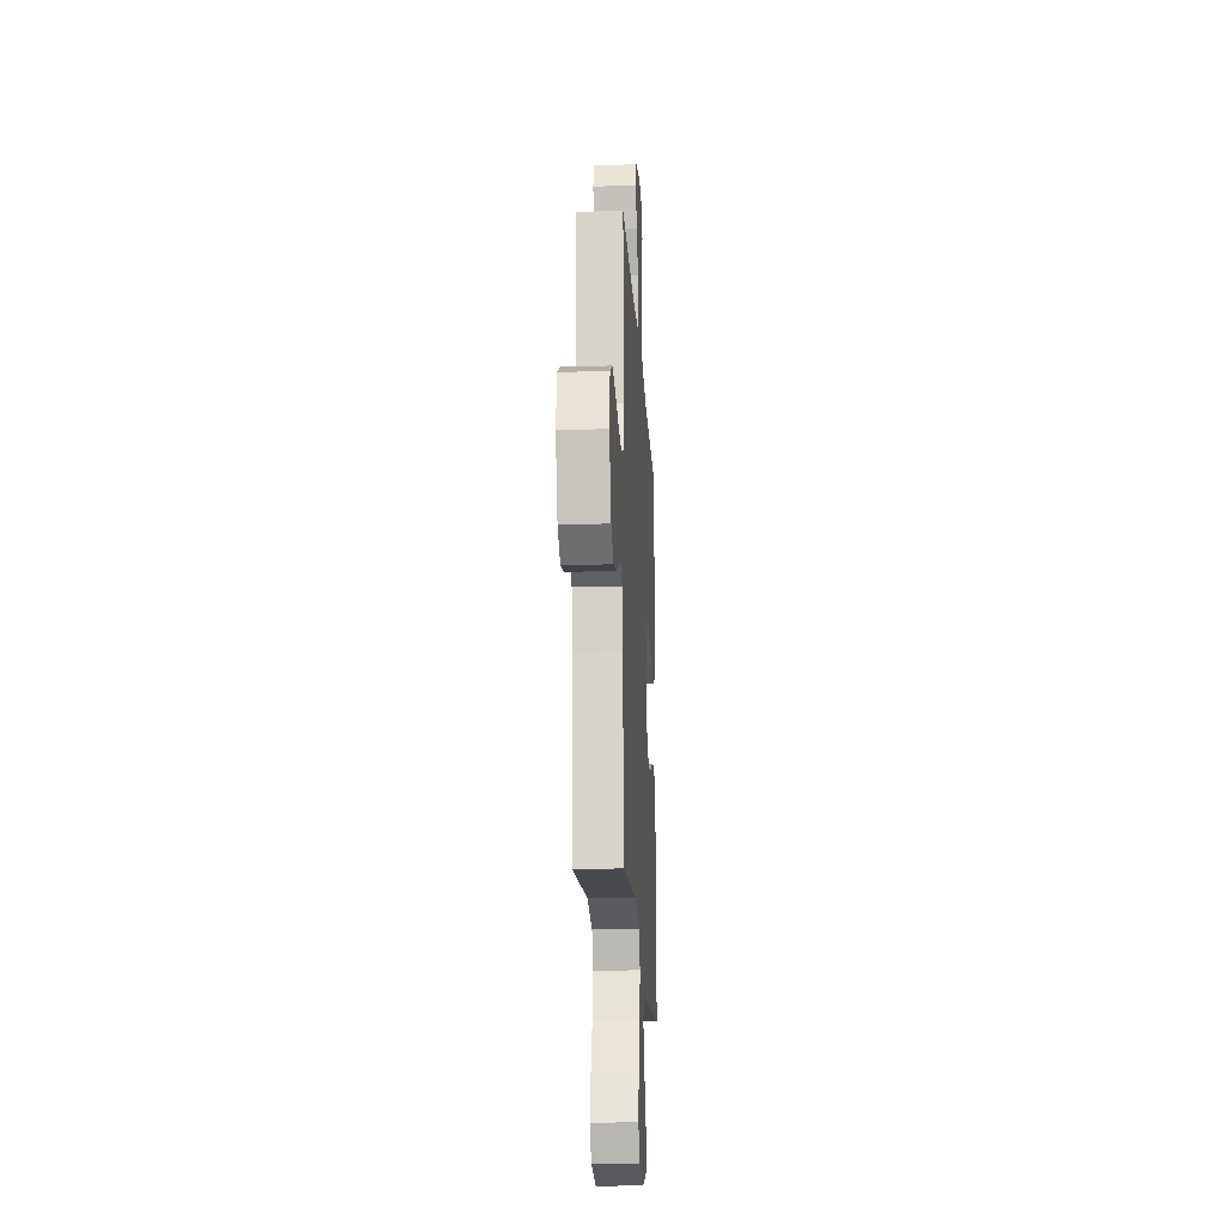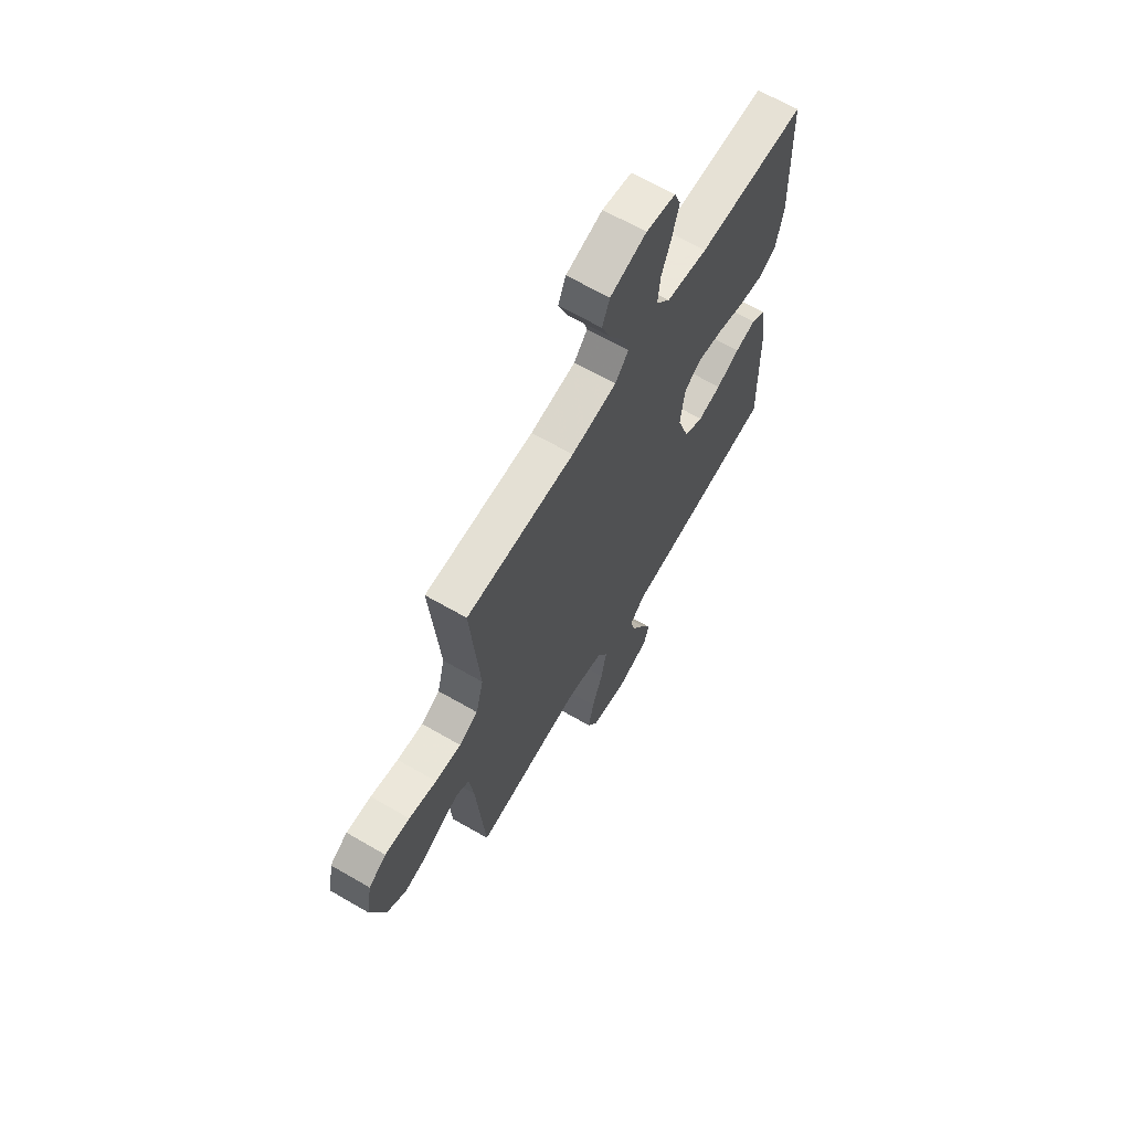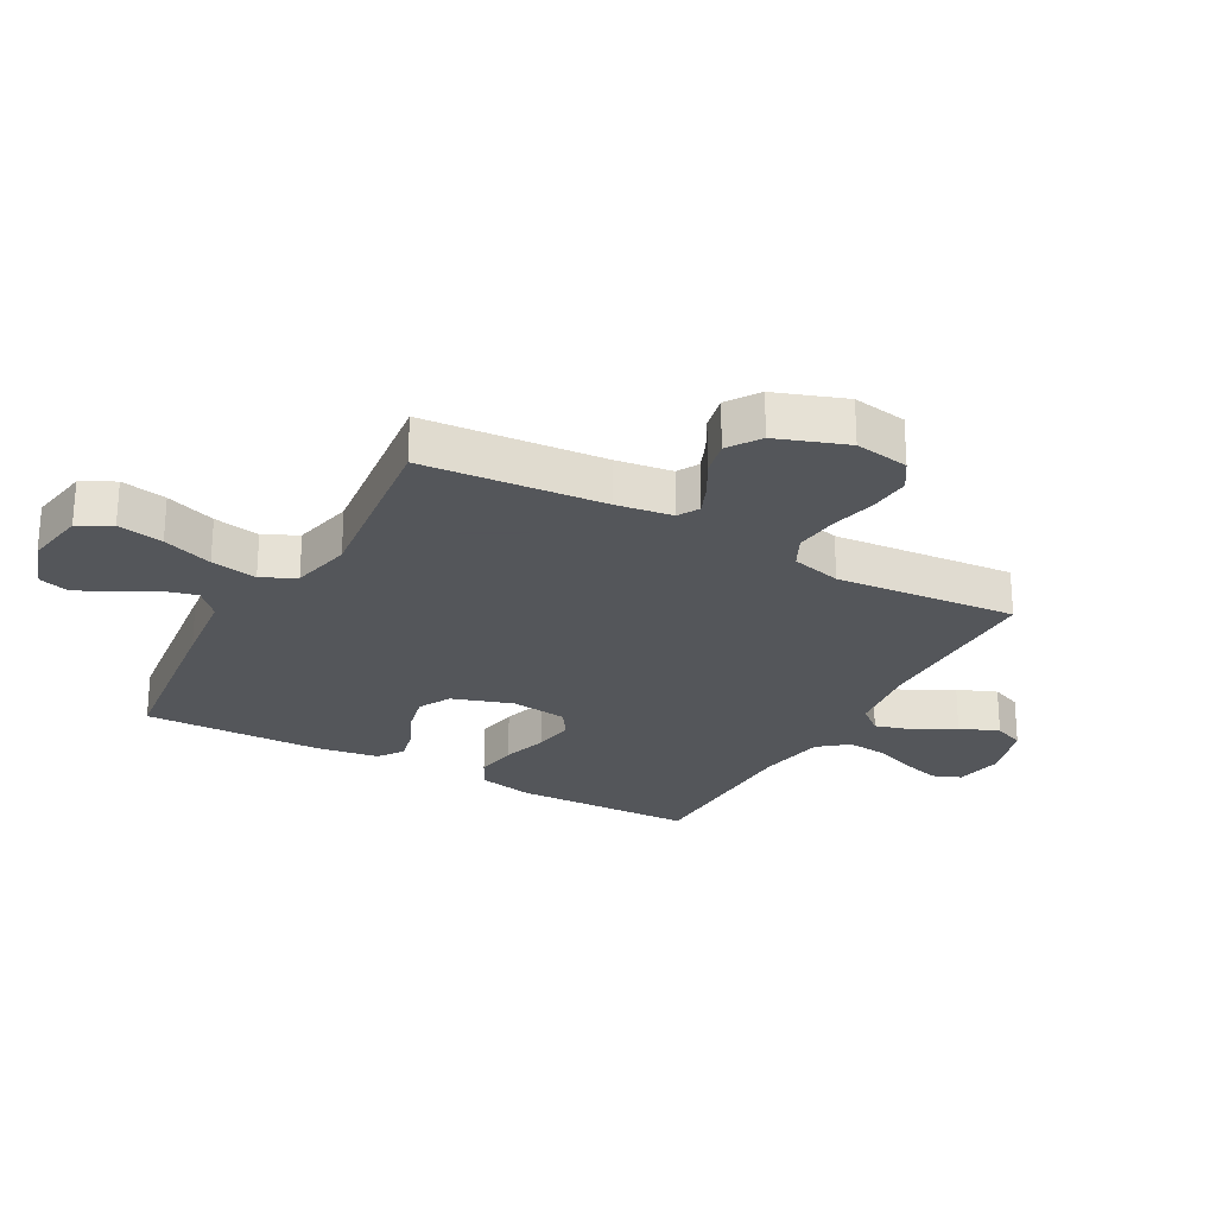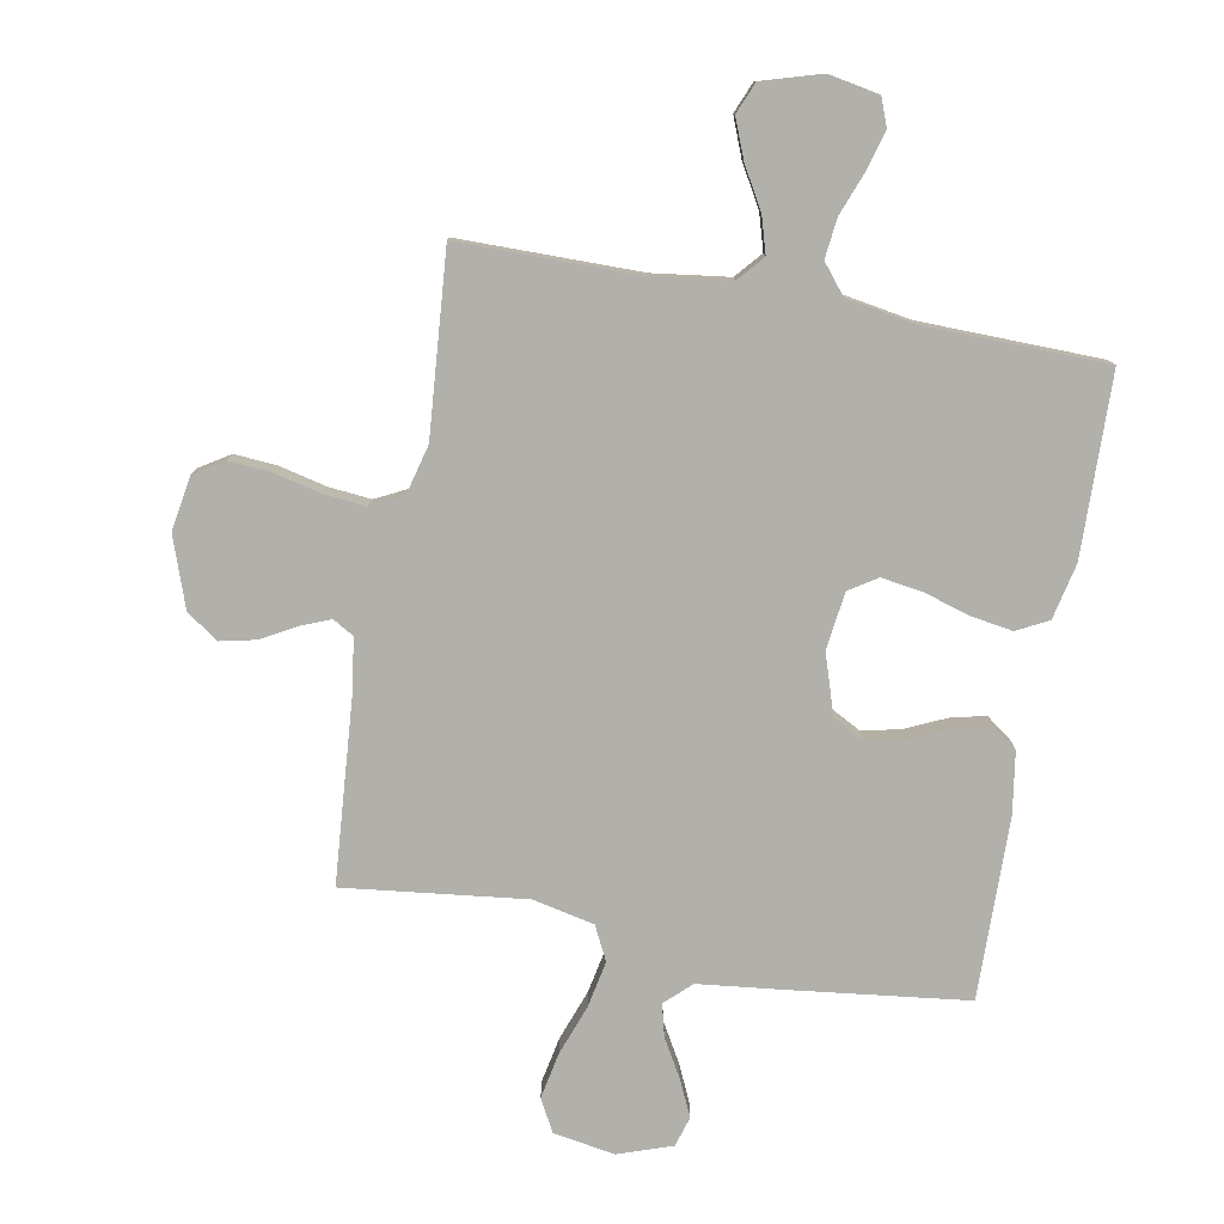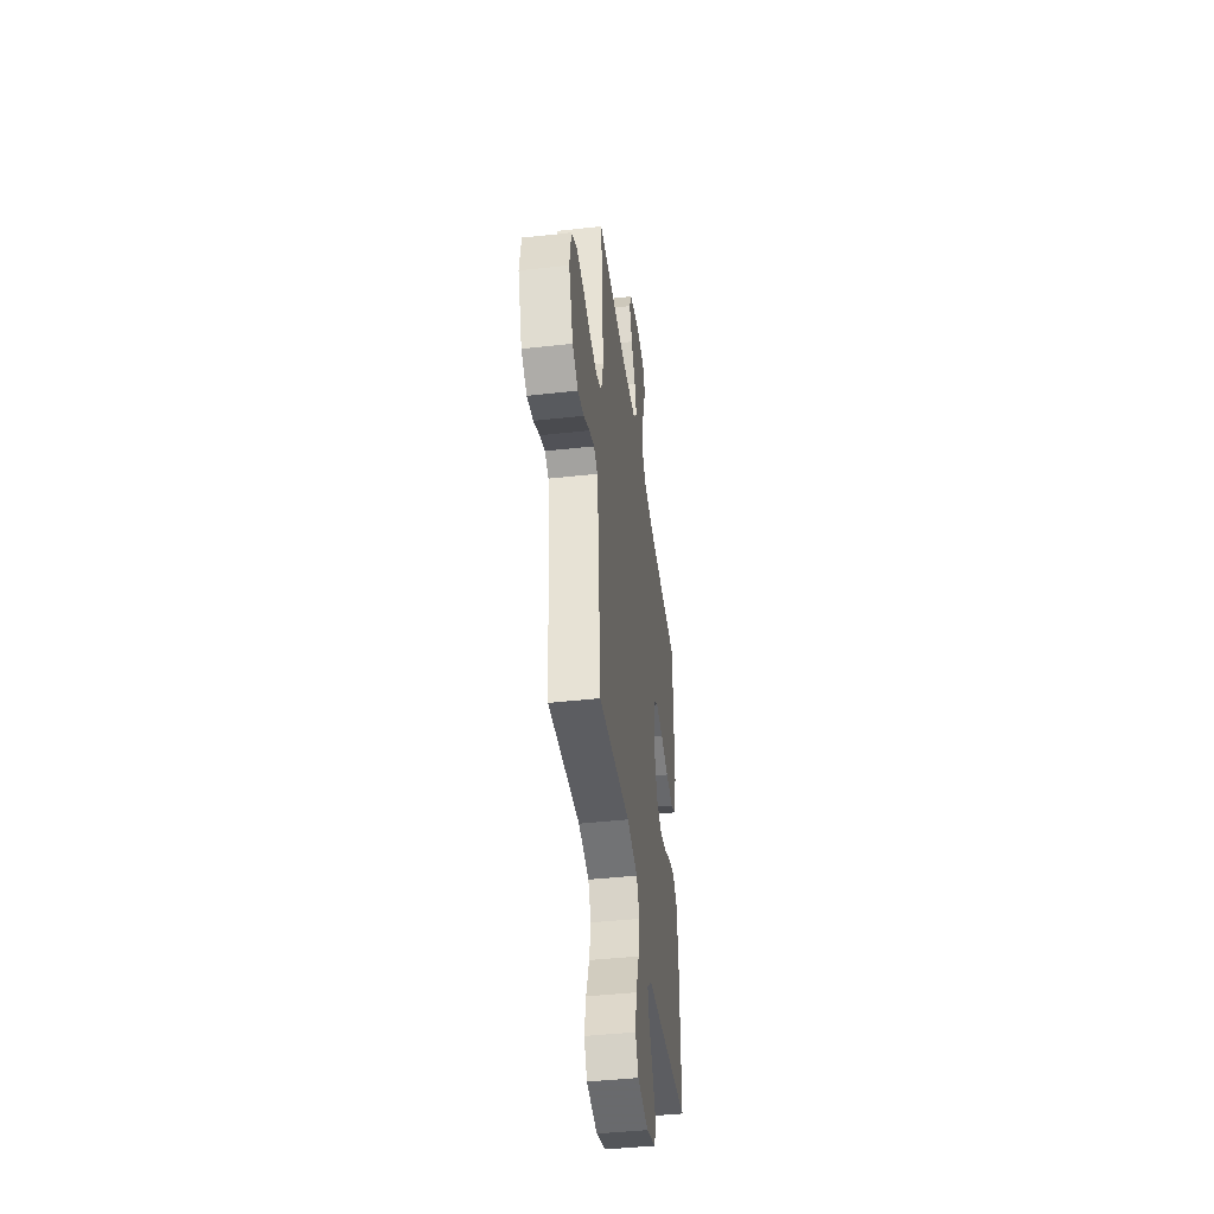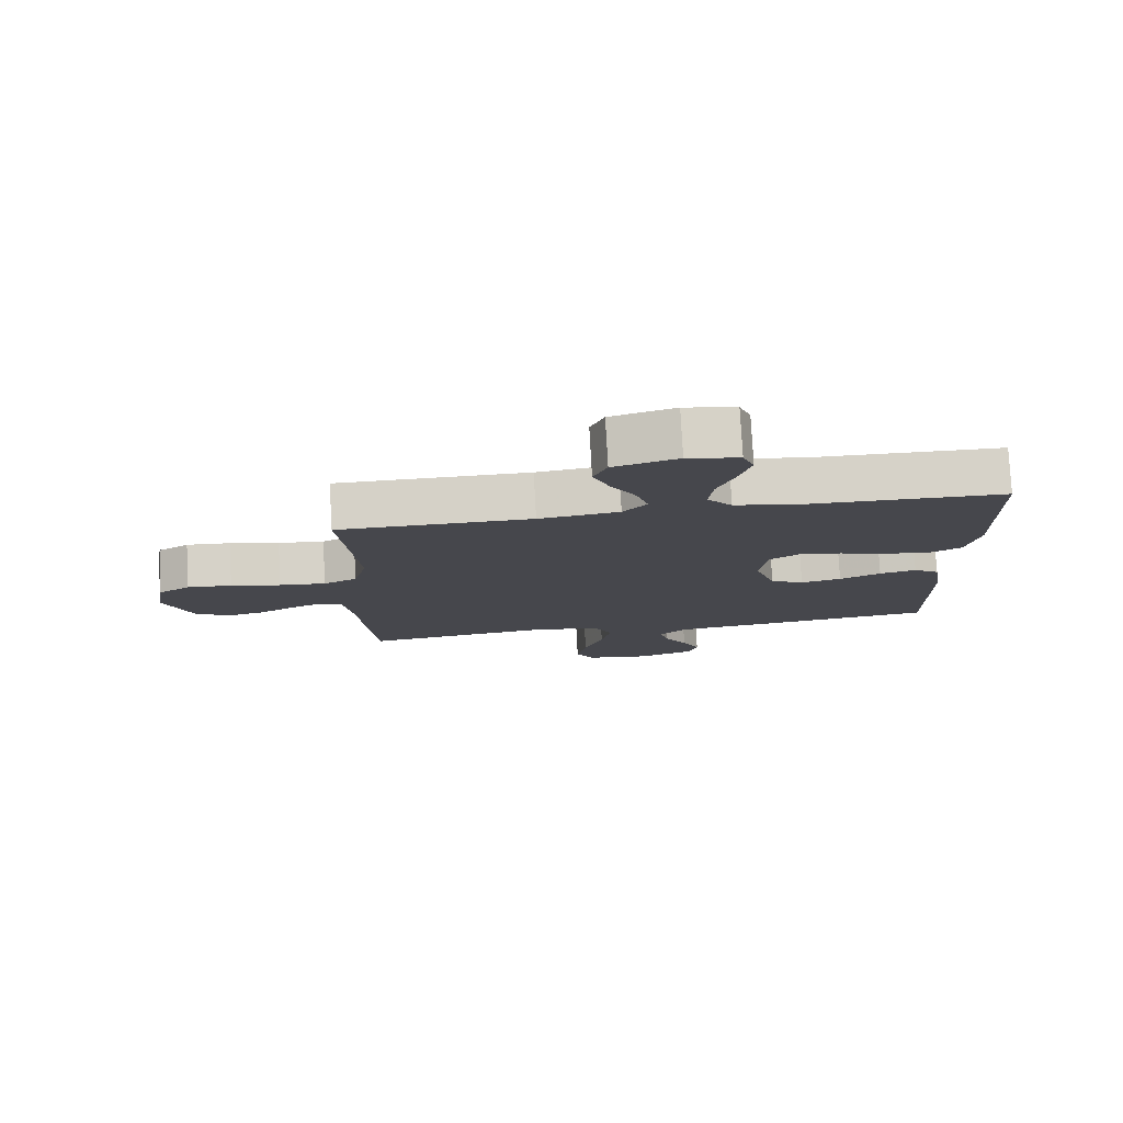
<metadata>
{"format":"obj","ext":"obj","renderer":"f3d","projection":"perspective","resolution":1024,"background":"white","views":[{"elev":-20.3,"azim":-86.6,"up":"+Z"},{"elev":65.7,"azim":-59.8,"up":"+Z"},{"elev":-25.1,"azim":-118.9,"up":"+Y"},{"elev":-78.5,"azim":-10.5,"up":"+Y"},{"elev":-43.7,"azim":-82.6,"up":"+Z"},{"elev":78.8,"azim":-3.1,"up":"+Z"}]}
</metadata>
<code>
v 0.5 0.07 0.5
v 0.508 0.07 0.2
v 0.488 0.07 0.108
v 0.436 0.07 0.081
v 0.366 0.07 0.092
v 0.29 0.07 0.115
v 0.222 0.07 0.125
v 0.176 0.07 0.095
v 0.164 0.07 0
v 0.197 0.07 -0.1
v 0.25 0.07 -0.128
v 0.314 0.07 -0.113
v 0.379 0.07 -0.083
v 0.437 0.07 -0.069
v 0.478 0.07 -0.098
v 0.494 0.07 -0.2
v 0.5 0.07 -0.5
v 0.2 0.07 -0.537
v 0.069 0.07 -0.552
v 0.026 0.07 -0.592
v 0.04 0.07 -0.646
v 0.076 0.07 -0.708
v 0.104 0.07 -0.768
v 0.089 0.07 -0.818
v 0 0.07 -0.849
v -0.102 0.07 -0.832
v -0.131 0.07 -0.778
v -0.116 0.07 -0.702
v -0.086 0.07 -0.619
v -0.071 0.07 -0.542
v -0.099 0.07 -0.486
v -0.2 0.07 -0.464
v -0.5 0.07 -0.5
v -0.524 0.07 -0.2
v -0.537 0.07 -0.107
v -0.572 0.07 -0.087
v -0.621 0.07 -0.107
v -0.678 0.07 -0.139
v -0.736 0.07 -0.152
v -0.789 0.07 -0.116
v -0.83 0.07 0
v -0.815 0.07 0.09
v -0.766 0.07 0.121
v -0.697 0.07 0.116
v -0.62 0.07 0.098
v -0.548 0.07 0.091
v -0.496 0.07 0.117
v -0.475 0.07 0.2
v -0.5 0.07 0.5
v -0.2 0.07 0.502
v -0.075 0.07 0.519
v -0.038 0.07 0.562
v -0.056 0.07 0.622
v -0.095 0.07 0.689
v -0.121 0.07 0.754
v -0.1 0.07 0.805
v 0 0.07 0.835
v 0.081 0.07 0.82
v 0.099 0.07 0.774
v 0.081 0.07 0.709
v 0.054 0.07 0.638
v 0.047 0.07 0.572
v 0.086 0.07 0.524
v 0.2 0.07 0.505
v 0.5 0 0.5
v 0.508 0 0.2
v 0.488 0 0.108
v 0.436 0 0.081
v 0.366 0 0.092
v 0.29 0 0.115
v 0.222 0 0.125
v 0.176 0 0.095
v 0.164 0 0
v 0.197 0 -0.1
v 0.25 0 -0.128
v 0.314 0 -0.113
v 0.379 0 -0.083
v 0.437 0 -0.069
v 0.478 0 -0.098
v 0.494 0 -0.2
v 0.5 0 -0.5
v 0.2 0 -0.537
v 0.069 0 -0.552
v 0.026 0 -0.592
v 0.04 0 -0.646
v 0.076 0 -0.708
v 0.104 0 -0.768
v 0.089 0 -0.818
v 0 0 -0.849
v -0.102 0 -0.832
v -0.131 0 -0.778
v -0.116 0 -0.702
v -0.086 0 -0.619
v -0.071 0 -0.542
v -0.099 0 -0.486
v -0.2 0 -0.464
v -0.5 0 -0.5
v -0.524 0 -0.2
v -0.537 0 -0.107
v -0.572 0 -0.087
v -0.621 0 -0.107
v -0.678 0 -0.139
v -0.736 0 -0.152
v -0.789 0 -0.116
v -0.83 0 0
v -0.815 0 0.09
v -0.766 0 0.121
v -0.697 0 0.116
v -0.62 0 0.098
v -0.548 0 0.091
v -0.496 0 0.117
v -0.475 0 0.2
v -0.5 0 0.5
v -0.2 0 0.502
v -0.075 0 0.519
v -0.038 0 0.562
v -0.056 0 0.622
v -0.095 0 0.689
v -0.121 0 0.754
v -0.1 0 0.805
v 0 0 0.835
v 0.081 0 0.82
v 0.099 0 0.774
v 0.081 0 0.709
v 0.054 0 0.638
v 0.047 0 0.572
v 0.086 0 0.524
v 0.2 0 0.505
f 58 59 60 61
f 56 57 58 61
f 56 61 62
f 53 54 55 56
f 52 53 56 62
f 51 52 62 63
f 48 49 50
f 47 48 50 51
f 42 43 44 45
f 42 45 46
f 41 42 46
f 40 41 46
f 37 38 39 40
f 36 37 40 46
f 35 36 46 47
f 32 33 34
f 31 32 34 35
f 26 27 28 29
f 26 29 30
f 25 26 30
f 24 25 30
f 21 22 23 24
f 21 24 30 31
f 16 17 18 19
f 14 15 16 19
f 12 13 14 19
f 11 12 19 20
f 10 11 20
f 9 10 20
f 8 9 20
f 3 4 5 6
f 3 6 7
f 64 1 2 3
f 64 3 7
f 63 64 7 8
f 51 63 8 20
f 31 35 47 51
f 31 51 20
f 20 21 31
f 125 124 123 122
f 125 122 121 120
f 126 125 120
f 120 119 118 117
f 126 120 117 116
f 127 126 116 115
f 114 113 112
f 115 114 112 111
f 109 108 107 106
f 110 109 106
f 110 106 105
f 110 105 104
f 104 103 102 101
f 110 104 101 100
f 111 110 100 99
f 98 97 96
f 99 98 96 95
f 93 92 91 90
f 94 93 90
f 94 90 89
f 94 89 88
f 88 87 86 85
f 95 94 88 85
f 83 82 81 80
f 83 80 79 78
f 83 78 77 76
f 84 83 76 75
f 84 75 74
f 84 74 73
f 84 73 72
f 70 69 68 67
f 71 70 67
f 67 66 65 128
f 71 67 128
f 72 71 128 127
f 84 72 127 115
f 115 111 99 95
f 84 115 95
f 95 85 84
f 1 65 66 2
f 2 66 67 3
f 3 67 68 4
f 4 68 69 5
f 5 69 70 6
f 6 70 71 7
f 7 71 72 8
f 8 72 73 9
f 9 73 74 10
f 10 74 75 11
f 11 75 76 12
f 12 76 77 13
f 13 77 78 14
f 14 78 79 15
f 15 79 80 16
f 16 80 81 17
f 17 81 82 18
f 18 82 83 19
f 19 83 84 20
f 20 84 85 21
f 21 85 86 22
f 22 86 87 23
f 23 87 88 24
f 24 88 89 25
f 25 89 90 26
f 26 90 91 27
f 27 91 92 28
f 28 92 93 29
f 29 93 94 30
f 30 94 95 31
f 31 95 96 32
f 32 96 97 33
f 33 97 98 34
f 34 98 99 35
f 35 99 100 36
f 36 100 101 37
f 37 101 102 38
f 38 102 103 39
f 39 103 104 40
f 40 104 105 41
f 41 105 106 42
f 42 106 107 43
f 43 107 108 44
f 44 108 109 45
f 45 109 110 46
f 46 110 111 47
f 47 111 112 48
f 48 112 113 49
f 49 113 114 50
f 50 114 115 51
f 51 115 116 52
f 52 116 117 53
f 53 117 118 54
f 54 118 119 55
f 55 119 120 56
f 56 120 121 57
f 57 121 122 58
f 58 122 123 59
f 59 123 124 60
f 60 124 125 61
f 61 125 126 62
f 62 126 127 63
f 63 127 128 64
f 64 128 65 1

</code>
